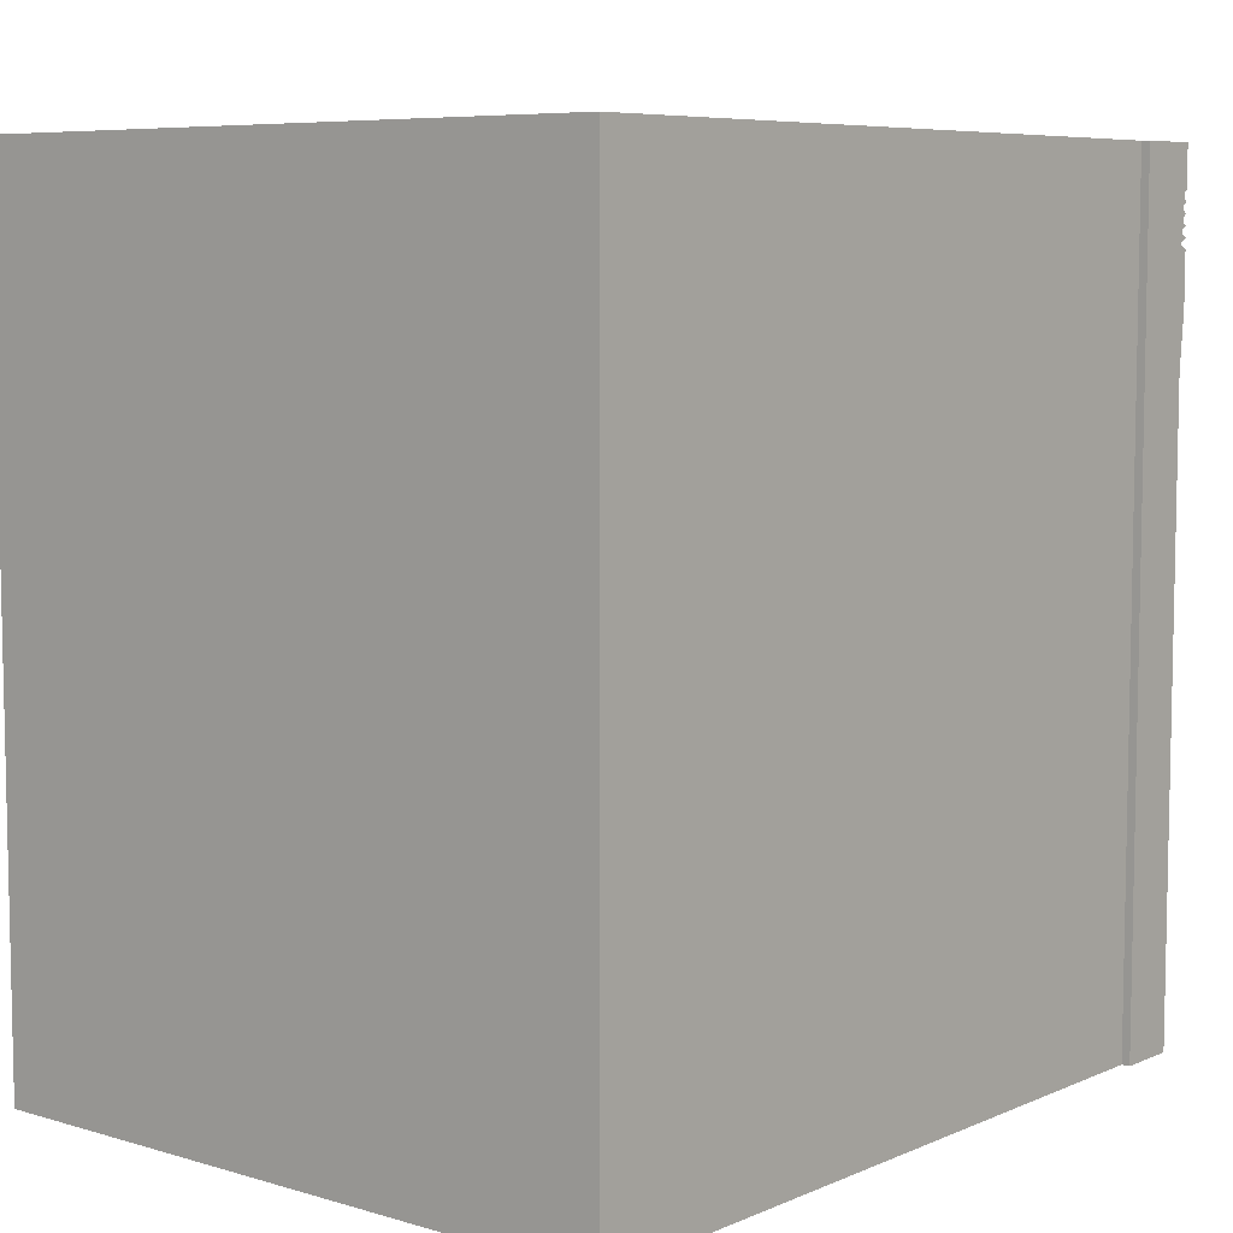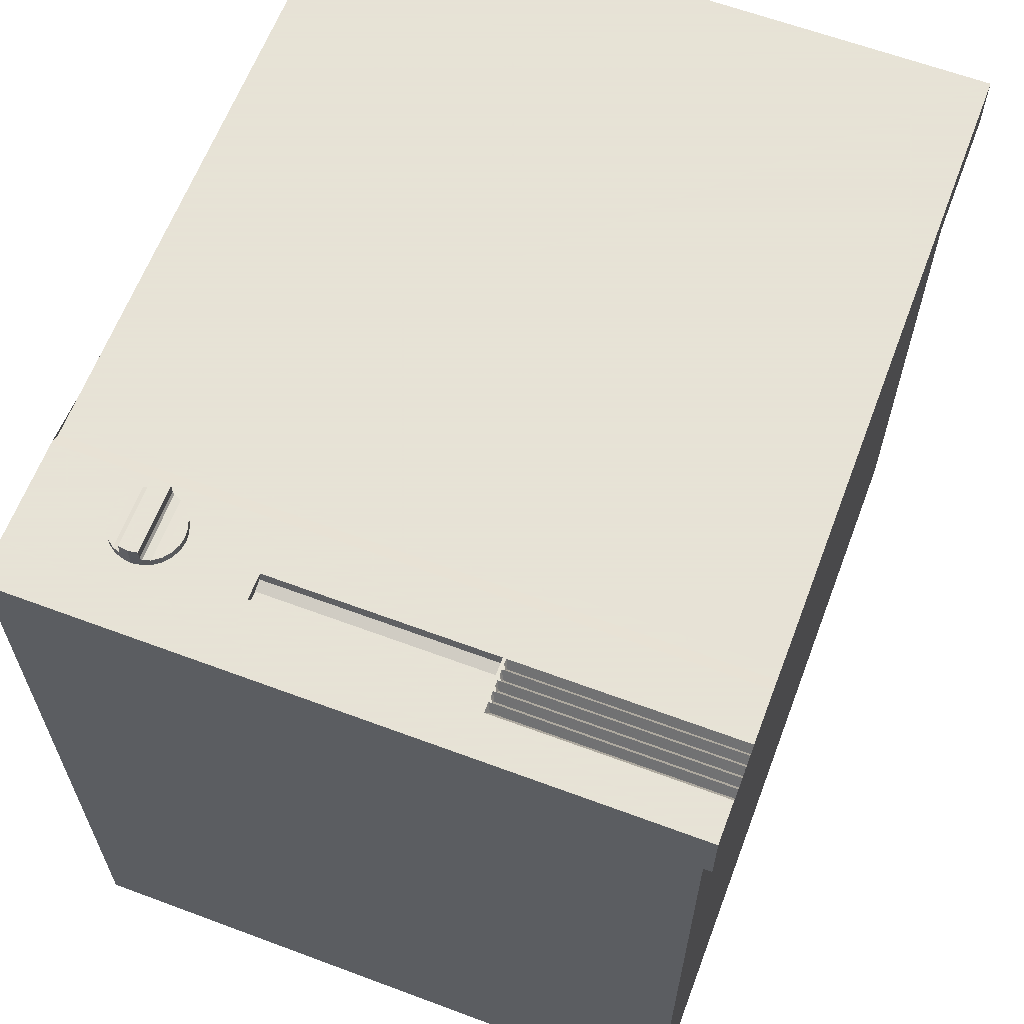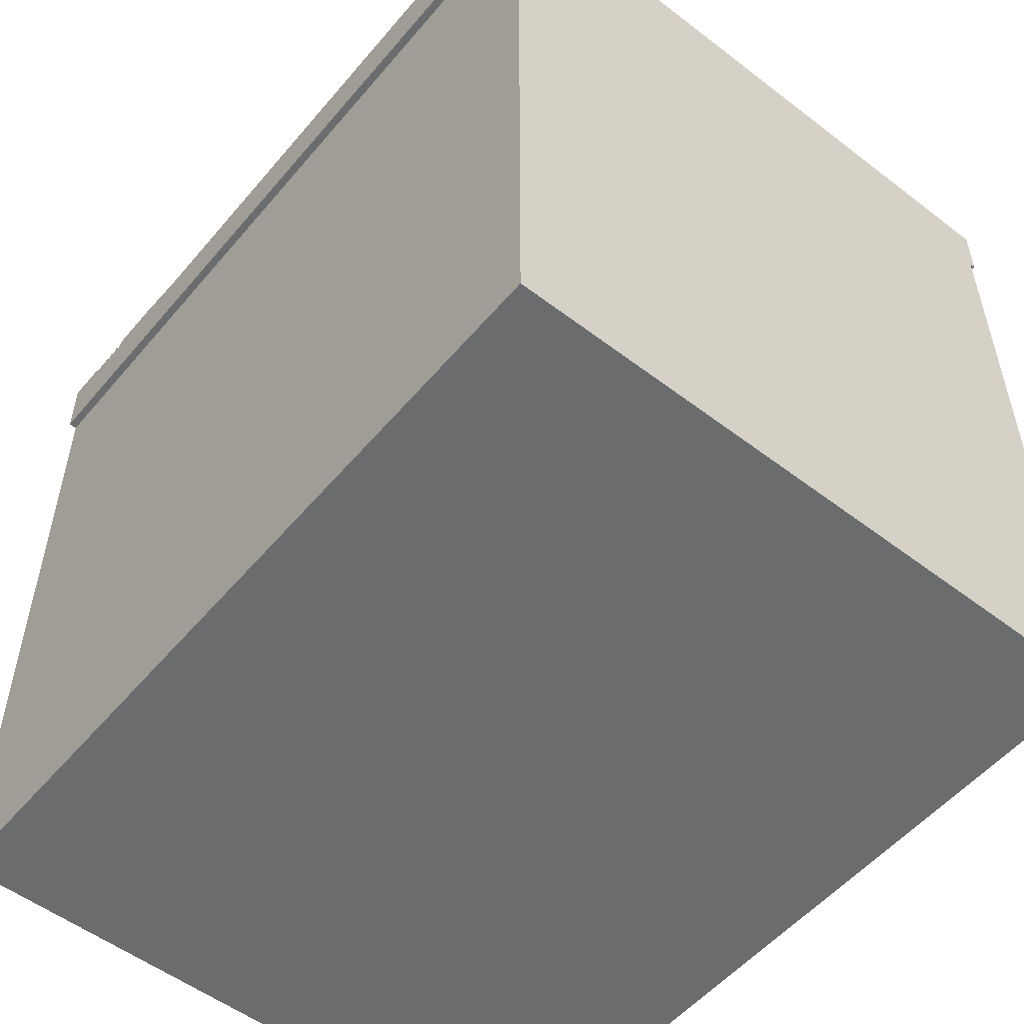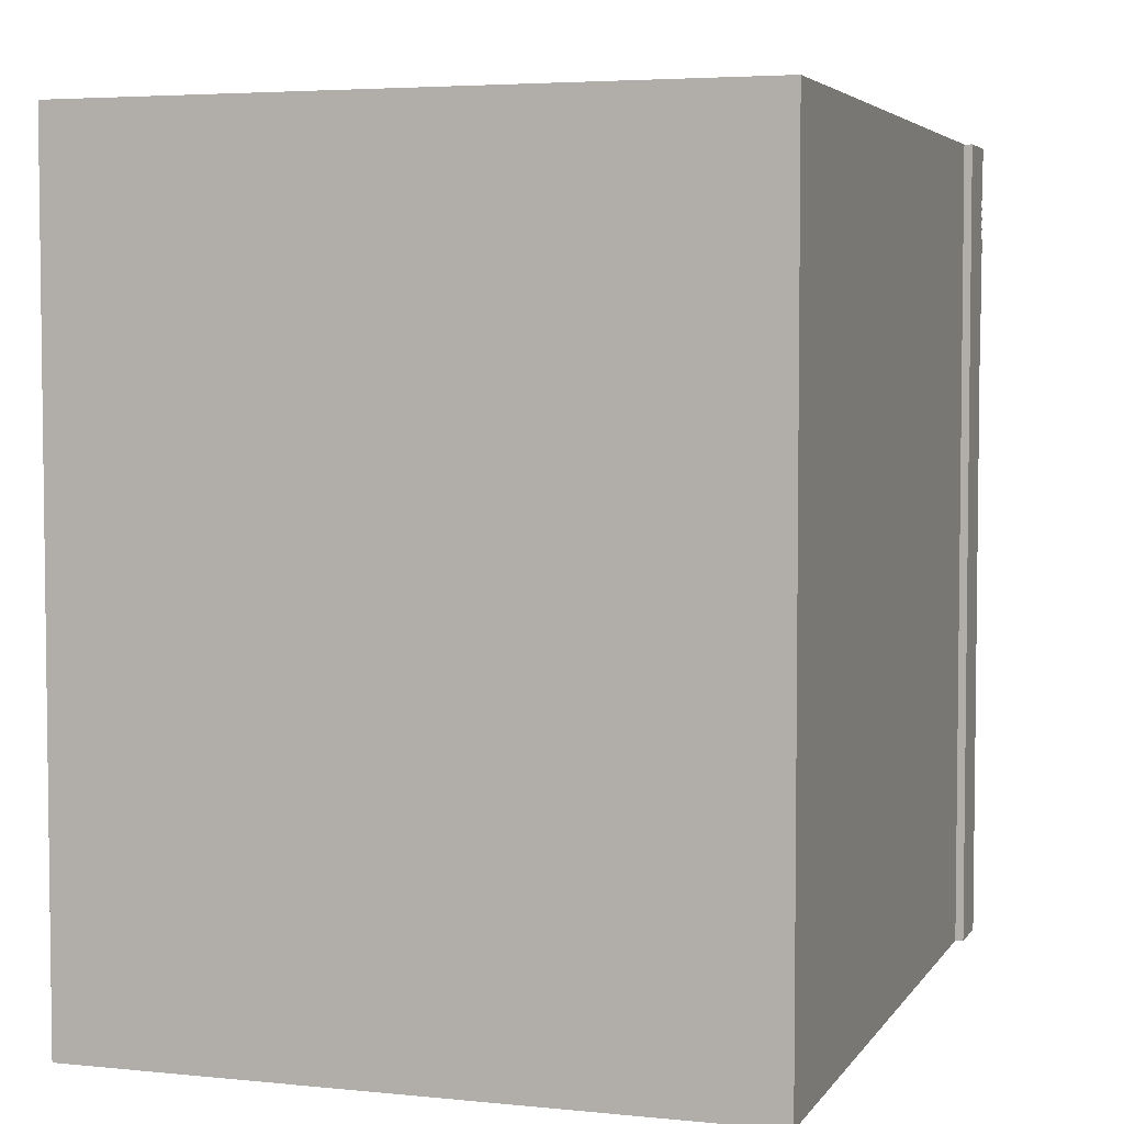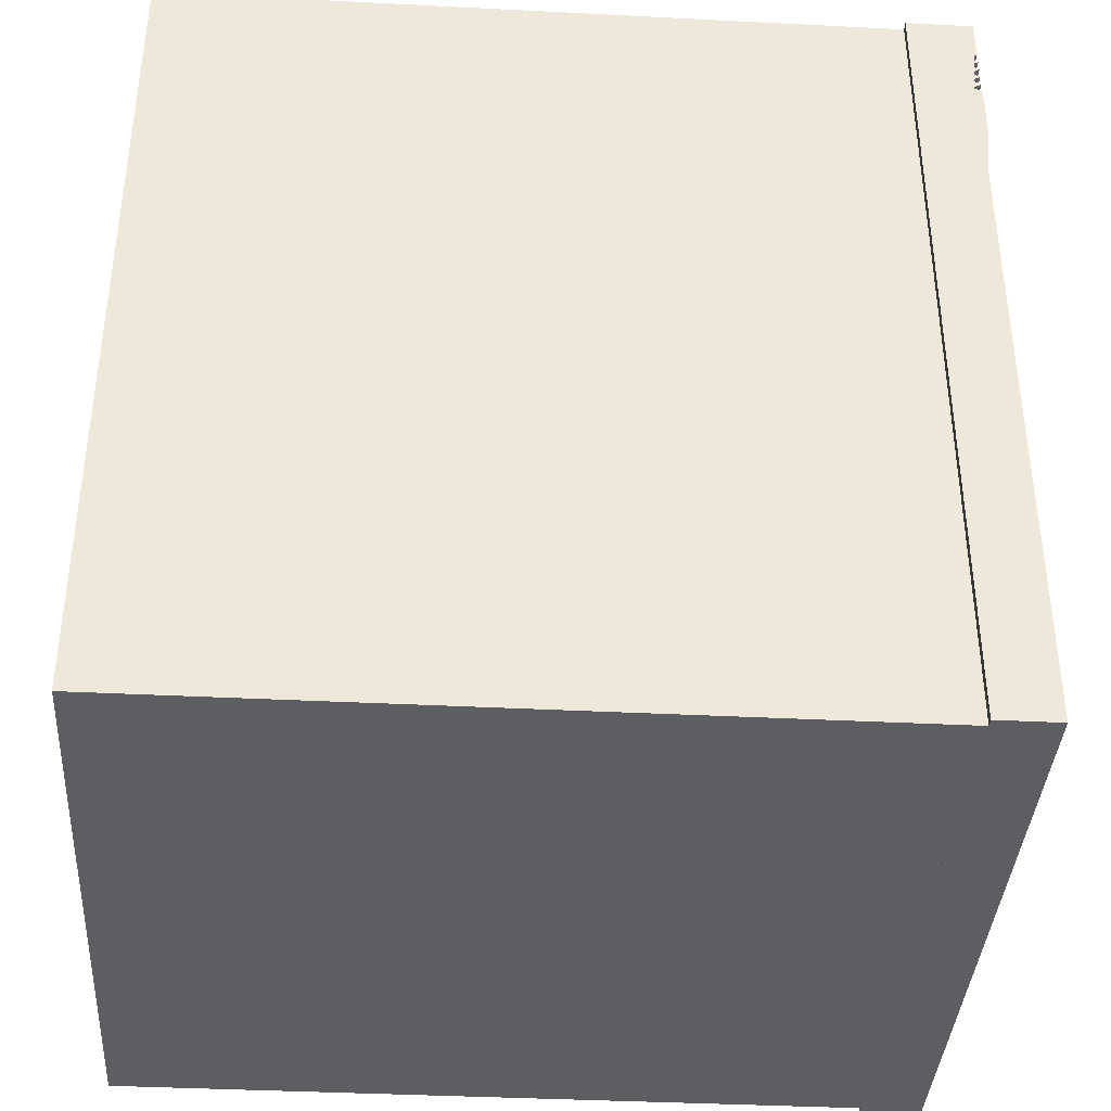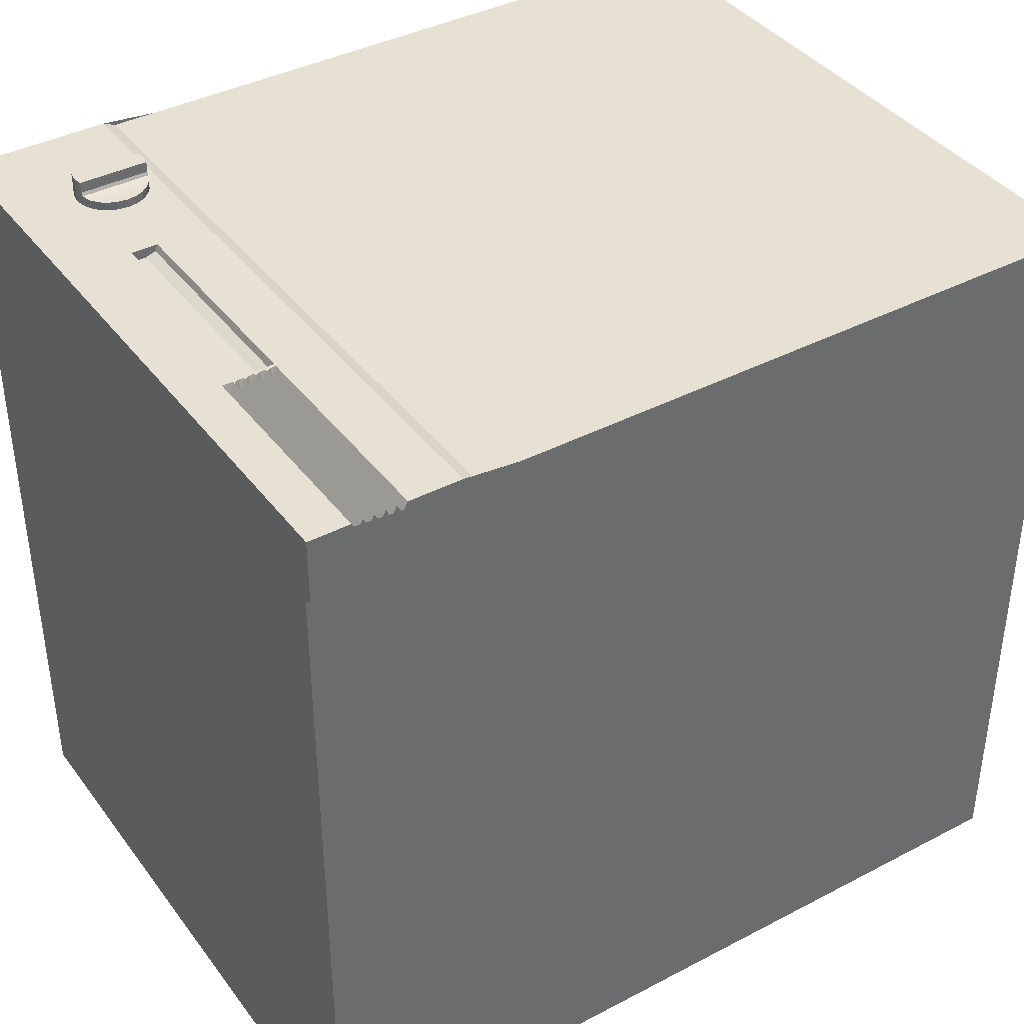
<metadata>
{"format":"obj","ext":"obj","renderer":"f3d","projection":"perspective","resolution":1024,"background":"white","views":[{"elev":7.1,"azim":-140.1,"up":"+Y"},{"elev":62.8,"azim":-159.3,"up":"+Z"},{"elev":-53.6,"azim":-39.2,"up":"+Z"},{"elev":4.4,"azim":-161.8,"up":"+Y"},{"elev":-38.3,"azim":-93.7,"up":"+Y"},{"elev":39.5,"azim":-123.0,"up":"+Z"}]}
</metadata>
<code>
g PolyMesh_2
v -2.481 3.771 2.629
v 2.559 3.771 2.629
v 2.559 -2.418 2.629
v -2.481 -2.418 2.629
v 2.559 3.771 3.128
v 2.559 3.46 3.128
v 2.559 3.064 3.128
v 2.559 2.669 3.128
v 2.559 2.577 3.087
v 2.559 2.492 3.087
v 2.559 -2.418 3.087
v -2.481 3.771 3.128
v -2.481 -2.418 3.087
v -2.481 2.492 3.087
v -2.481 2.577 3.087
v -2.481 2.669 3.128
v -2.481 3.064 3.128
v -2.481 3.104 3.06
v -2.481 3.143 3.128
v -2.481 3.183 3.06
v -2.481 3.223 3.128
v -2.481 3.262 3.06
v -2.481 3.302 3.128
v -2.481 3.341 3.06
v -2.481 3.381 3.128
v -2.481 3.421 3.06
v -2.481 3.46 3.128
v 0.8789 3.064 3.128
v -0.8013 3.064 3.128
v -0.8248 3.064 3.128
v -0.8483 3.064 3.128
v -0.8483 3.46 3.128
v -0.8248 3.46 3.128
v -0.8013 3.46 3.128
v 0.8789 3.46 3.128
v -0.8483 3.104 3.06
v -0.8013 3.262 3.128
v 0.8789 3.262 3.128
v 0.8789 3.163 3.128
v -0.8013 3.163 3.052
v 0.8789 3.163 3.052
v 0.8789 3.262 3.052
v -0.8013 3.262 3.052
v -0.8013 3.085 3.08
v 0.8789 3.085 3.08
v -0.8013 3.163 3.128
v -0.8483 3.421 3.06
v -0.8248 3.421 3.128
v -0.8483 3.381 3.128
v -0.8483 3.302 3.128
v -0.8483 3.341 3.06
v -0.8483 3.223 3.128
v -0.8483 3.262 3.06
v -0.8483 3.143 3.128
v -0.8483 3.183 3.06
v -0.8248 3.381 3.128
v -0.8248 3.341 3.128
v -0.8248 3.302 3.128
v -0.8248 3.262 3.128
v -0.8248 3.223 3.128
v -0.8248 3.183 3.128
v -0.8248 3.143 3.128
v -0.8248 3.104 3.128
f 1 2 3
f 3 4 1
f 2 5 6
f 6 7 8
f 8 9 10
f 10 11 3
f 2 6 8
f 8 10 3
f 2 8 3
f 1 12 5
f 5 2 1
f 4 13 14
f 14 15 16
f 16 17 18
f 18 19 20
f 20 21 22
f 22 23 24
f 24 25 26
f 26 27 12
f 12 1 4
f 4 14 16
f 16 18 20
f 20 22 24
f 24 26 12
f 4 16 20
f 20 24 12
f 4 20 12
f 3 11 13
f 13 4 3
f 10 14 13
f 13 11 10
f 9 8 16
f 16 15 9
f 10 9 15
f 15 14 10
f 8 7 28
f 28 29 30
f 30 31 17
f 17 16 8
f 8 28 30
f 30 17 8
f 32 33 34
f 34 35 6
f 6 5 12
f 12 27 32
f 32 34 6
f 6 12 32
f 31 36 18
f 18 17 31
f 37 38 35
f 35 34 37
f 38 39 28
f 28 7 6
f 6 35 38
f 38 28 6
f 40 41 42
f 42 43 40
f 44 45 41
f 41 40 44
f 45 44 29
f 29 28 45
f 41 45 28
f 28 39 41
f 42 41 39
f 39 38 42
f 43 42 38
f 38 37 43
f 40 43 37
f 37 46 40
f 44 40 46
f 46 29 44
f 47 48 33
f 33 32 47
f 49 47 26
f 26 25 49
f 50 51 24
f 24 23 50
f 52 53 22
f 22 21 52
f 54 55 20
f 20 19 54
f 47 32 27
f 27 26 47
f 51 49 25
f 25 24 51
f 53 50 23
f 23 22 53
f 55 52 21
f 21 20 55
f 36 54 19
f 19 18 36
f 48 56 57
f 57 58 59
f 59 60 61
f 61 62 63
f 63 30 29
f 29 46 37
f 37 34 33
f 48 57 59
f 59 61 63
f 63 29 37
f 37 33 48
f 48 59 63
f 63 37 48
f 47 49 56
f 56 48 47
f 49 51 57
f 57 56 49
f 51 50 58
f 58 57 51
f 50 53 59
f 59 58 50
f 53 52 60
f 60 59 53
f 52 55 61
f 61 60 52
f 55 54 62
f 62 61 55
f 54 36 63
f 63 62 54
f 36 31 30
f 30 63 36
g knob
v 1.953 2.95 3.081
v 1.926 2.885 3.081
v 1.883 2.828 3.081
v 1.827 2.785 3.081
v 1.762 2.761 3.081
v 1.691 2.749 3.081
v 1.621 2.761 3.081
v 1.556 2.785 3.081
v 1.5 2.828 3.081
v 1.457 2.885 3.081
v 1.43 2.95 3.081
v 1.42 3.02 3.081
v 1.43 3.09 3.081
v 1.457 3.156 3.081
v 1.5 3.212 3.081
v 1.556 3.255 3.081
v 1.621 3.279 3.081
v 1.691 3.291 3.081
v 1.762 3.279 3.081
v 1.827 3.255 3.081
v 1.883 3.212 3.081
v 1.926 3.156 3.081
v 1.953 3.09 3.081
v 1.962 3.02 3.081
v 1.962 3.02 3.191
v 1.953 3.09 3.191
v 1.926 3.156 3.191
v 1.883 3.212 3.191
v 1.883 2.828 3.191
v 1.926 2.885 3.191
v 1.953 2.95 3.191
v 1.827 2.785 3.194
v 1.774 2.763 3.205
v 1.691 2.749 3.205
v 1.609 2.763 3.205
v 1.556 2.785 3.194
v 1.5 2.828 3.191
v 1.457 2.885 3.191
v 1.43 2.95 3.191
v 1.42 3.02 3.191
v 1.43 3.09 3.191
v 1.457 3.156 3.191
v 1.5 3.212 3.191
v 1.556 3.255 3.194
v 1.609 3.277 3.205
v 1.691 3.291 3.205
v 1.774 3.277 3.205
v 1.827 3.255 3.194
v 1.762 3.279 3.229
v 1.762 2.761 3.229
v 1.691 3.291 3.229
v 1.621 3.279 3.229
v 1.621 2.761 3.229
v 1.691 2.749 3.229
v 1.691 3.291 3.239
v 1.762 3.279 3.239
v 1.621 3.279 3.239
v 1.621 2.761 3.239
v 1.691 2.749 3.239
v 1.762 2.761 3.239
v 1.621 3.279 3.249
v 1.691 3.291 3.249
v 1.621 2.761 3.249
v 1.691 2.749 3.249
v 1.762 2.761 3.249
v 1.762 3.279 3.249
v 1.621 2.761 3.259
v 1.621 3.279 3.259
v 1.691 2.749 3.259
v 1.762 2.761 3.259
v 1.762 3.279 3.259
v 1.691 3.291 3.259
v 1.691 2.749 3.269
v 1.621 2.761 3.269
v 1.762 2.761 3.269
v 1.762 3.279 3.269
v 1.691 3.291 3.269
v 1.621 3.279 3.269
v 1.762 2.761 3.279
v 1.691 2.749 3.279
v 1.762 3.279 3.279
v 1.691 3.291 3.279
v 1.621 3.279 3.279
v 1.621 2.761 3.279
v 1.762 3.279 3.289
v 1.762 2.761 3.289
v 1.691 3.291 3.289
v 1.621 3.279 3.289
v 1.621 2.761 3.289
v 1.691 2.749 3.289
v 1.691 3.291 3.299
v 1.762 3.279 3.299
v 1.621 3.279 3.299
v 1.621 2.761 3.299
v 1.691 2.749 3.299
v 1.762 2.761 3.299
v 1.621 3.279 3.309
v 1.691 3.291 3.309
v 1.621 2.761 3.309
v 1.691 2.749 3.309
v 1.762 2.761 3.309
v 1.762 3.279 3.309
f 64 65 66
f 66 67 68
f 68 69 70
f 70 71 72
f 72 73 74
f 74 75 76
f 76 77 78
f 78 79 80
f 80 81 82
f 82 83 84
f 84 85 86
f 86 87 64
f 64 66 68
f 68 70 72
f 72 74 76
f 76 78 80
f 80 82 84
f 84 86 64
f 64 68 72
f 72 76 80
f 80 84 64
f 64 72 80
f 88 89 90
f 90 91 92
f 92 93 94
f 88 90 92
f 92 94 88
f 88 94 64
f 64 87 88
f 94 93 65
f 65 64 94
f 93 92 66
f 66 65 93
f 92 95 67
f 67 66 92
f 95 96 68
f 68 67 95
f 96 97 69
f 69 68 96
f 97 98 70
f 70 69 97
f 98 99 71
f 71 70 98
f 99 100 72
f 72 71 99
f 100 101 73
f 73 72 100
f 101 102 74
f 74 73 101
f 102 103 75
f 75 74 102
f 103 104 76
f 76 75 103
f 104 105 77
f 77 76 104
f 105 106 78
f 78 77 105
f 106 107 79
f 79 78 106
f 107 108 80
f 80 79 107
f 108 109 81
f 81 80 108
f 109 110 82
f 82 81 109
f 110 111 83
f 83 82 110
f 111 91 84
f 84 83 111
f 91 90 85
f 85 84 91
f 90 89 86
f 86 85 90
f 89 88 87
f 87 86 89
f 108 107 99
f 99 98 108
f 112 113 96
f 96 110 112
f 114 112 110
f 110 109 114
f 115 114 109
f 109 108 115
f 116 115 108
f 108 98 116
f 117 116 98
f 98 97 117
f 113 117 97
f 97 96 113
f 118 119 112
f 112 114 118
f 120 118 114
f 114 115 120
f 121 120 115
f 115 116 121
f 122 121 116
f 116 117 122
f 123 122 117
f 117 113 123
f 119 123 113
f 113 112 119
f 124 125 118
f 118 120 124
f 126 124 120
f 120 121 126
f 127 126 121
f 121 122 127
f 128 127 122
f 122 123 128
f 129 128 123
f 123 119 129
f 125 129 119
f 119 118 125
f 130 131 124
f 124 126 130
f 132 130 126
f 126 127 132
f 133 132 127
f 127 128 133
f 134 133 128
f 128 129 134
f 135 134 129
f 129 125 135
f 131 135 125
f 125 124 131
f 136 137 130
f 130 132 136
f 138 136 132
f 132 133 138
f 139 138 133
f 133 134 139
f 140 139 134
f 134 135 140
f 141 140 135
f 135 131 141
f 137 141 131
f 131 130 137
f 142 143 136
f 136 138 142
f 144 142 138
f 138 139 144
f 145 144 139
f 139 140 145
f 146 145 140
f 140 141 146
f 147 146 141
f 141 137 147
f 143 147 137
f 137 136 143
f 148 149 142
f 142 144 148
f 150 148 144
f 144 145 150
f 151 150 145
f 145 146 151
f 152 151 146
f 146 147 152
f 153 152 147
f 147 143 153
f 149 153 143
f 143 142 149
f 154 155 148
f 148 150 154
f 156 154 150
f 150 151 156
f 157 156 151
f 151 152 157
f 158 157 152
f 152 153 158
f 159 158 153
f 153 149 159
f 155 159 149
f 149 148 155
f 160 161 154
f 154 156 160
f 162 160 156
f 156 157 162
f 163 162 157
f 157 158 163
f 164 163 158
f 158 159 164
f 165 164 159
f 159 155 165
f 161 165 155
f 155 154 161
f 111 110 96
f 96 95 111
f 107 106 100
f 100 99 107
f 106 105 104
f 104 103 102
f 102 101 100
f 106 104 102
f 102 100 106
f 91 111 95
f 95 92 91
f 162 163 164
f 164 165 161
f 161 160 162
f 162 164 161
g PolyMesh_1
v -2.42 3.771 -2.849
v 2.511 3.771 -2.849
v 2.511 -2.418 -2.849
v -2.42 -2.418 -2.849
v 2.511 3.771 2.639
v 2.511 -2.418 2.639
v -2.42 3.771 2.639
v -2.42 -2.418 2.639
f 166 167 168
f 168 169 166
f 167 170 171
f 171 168 167
f 166 172 170
f 170 167 166
f 169 173 172
f 172 166 169
f 168 171 173
f 173 169 168
f 170 172 173
f 173 171 170

</code>
